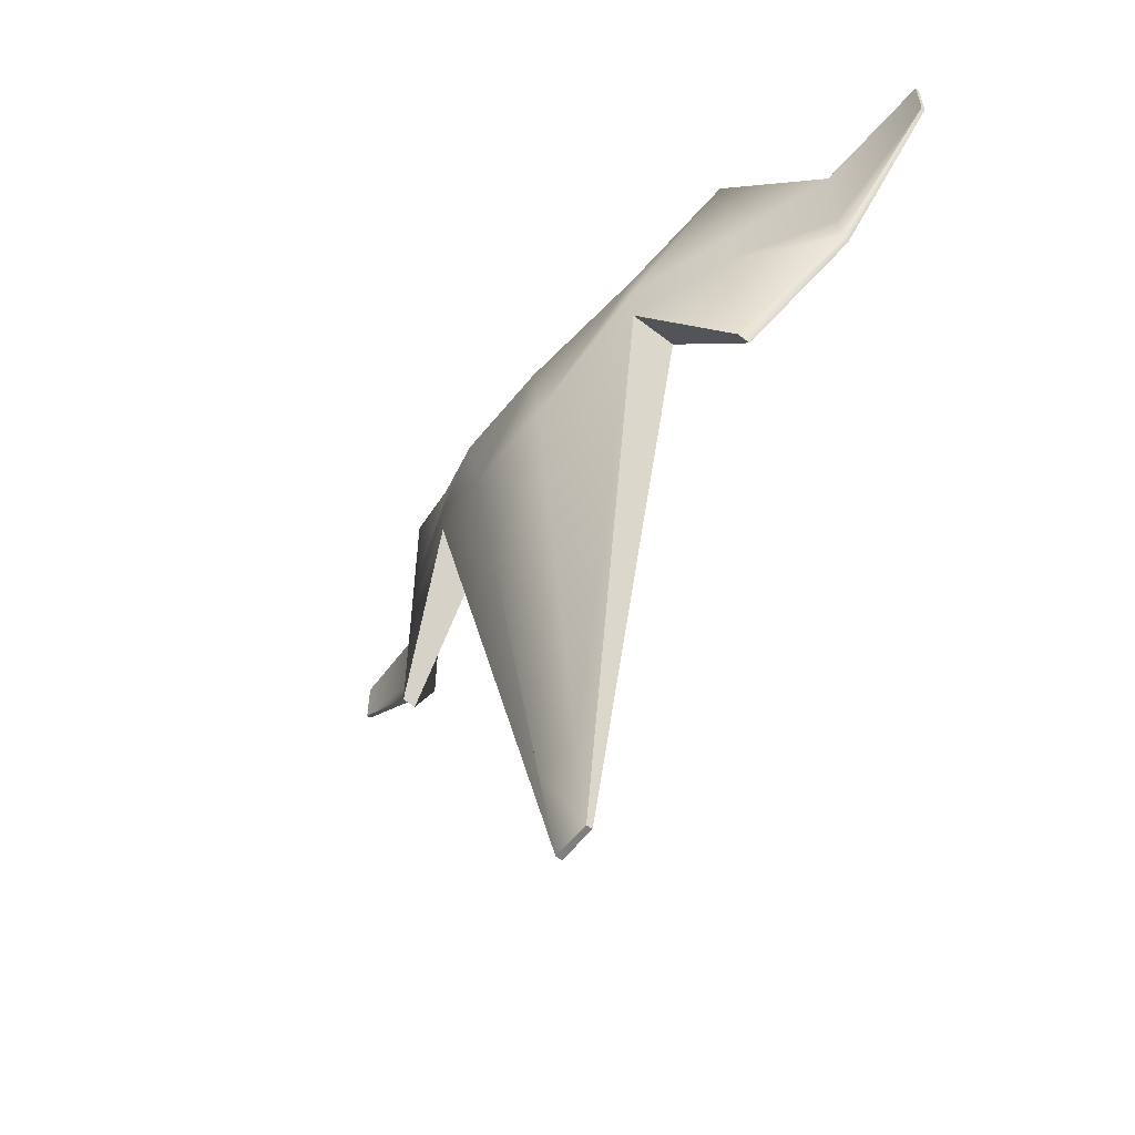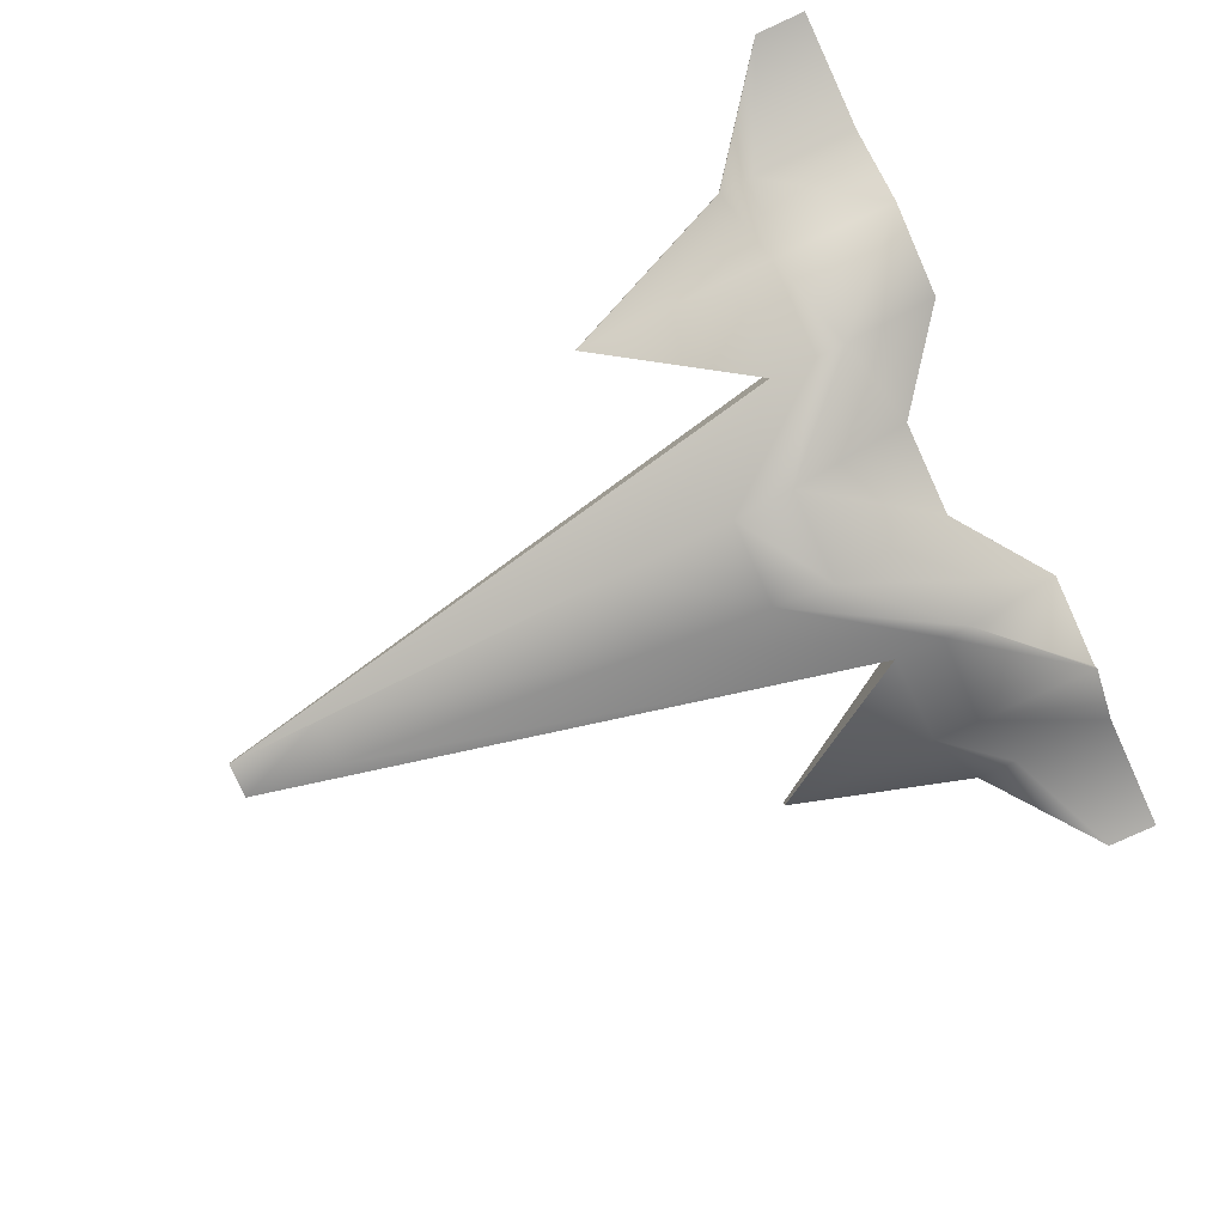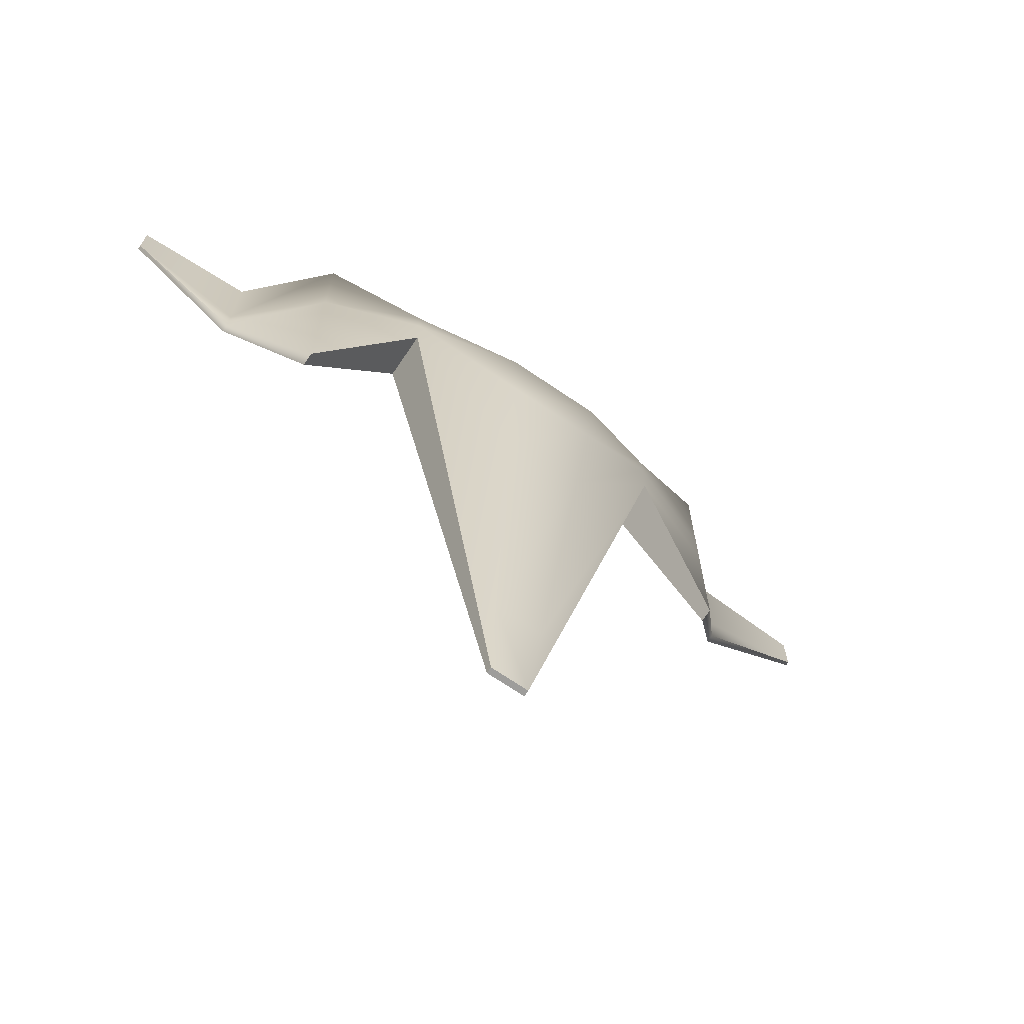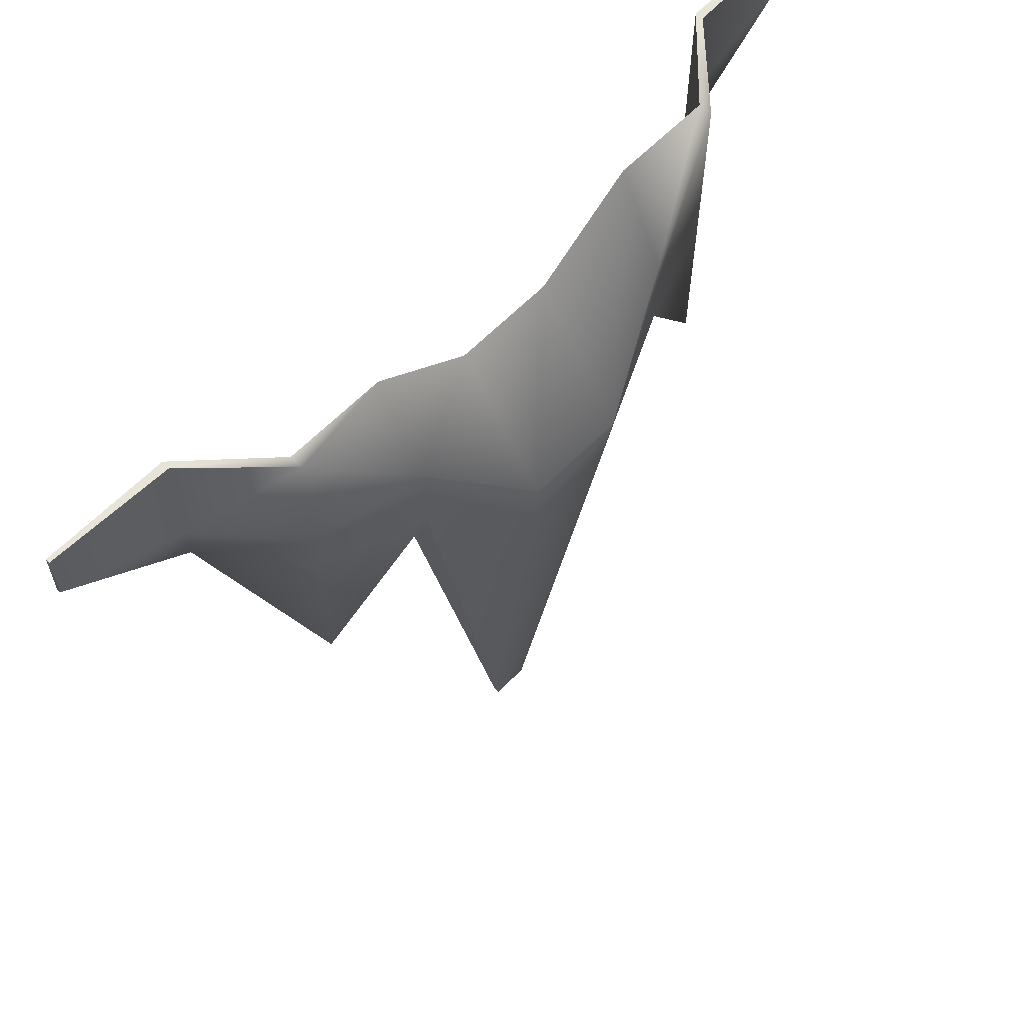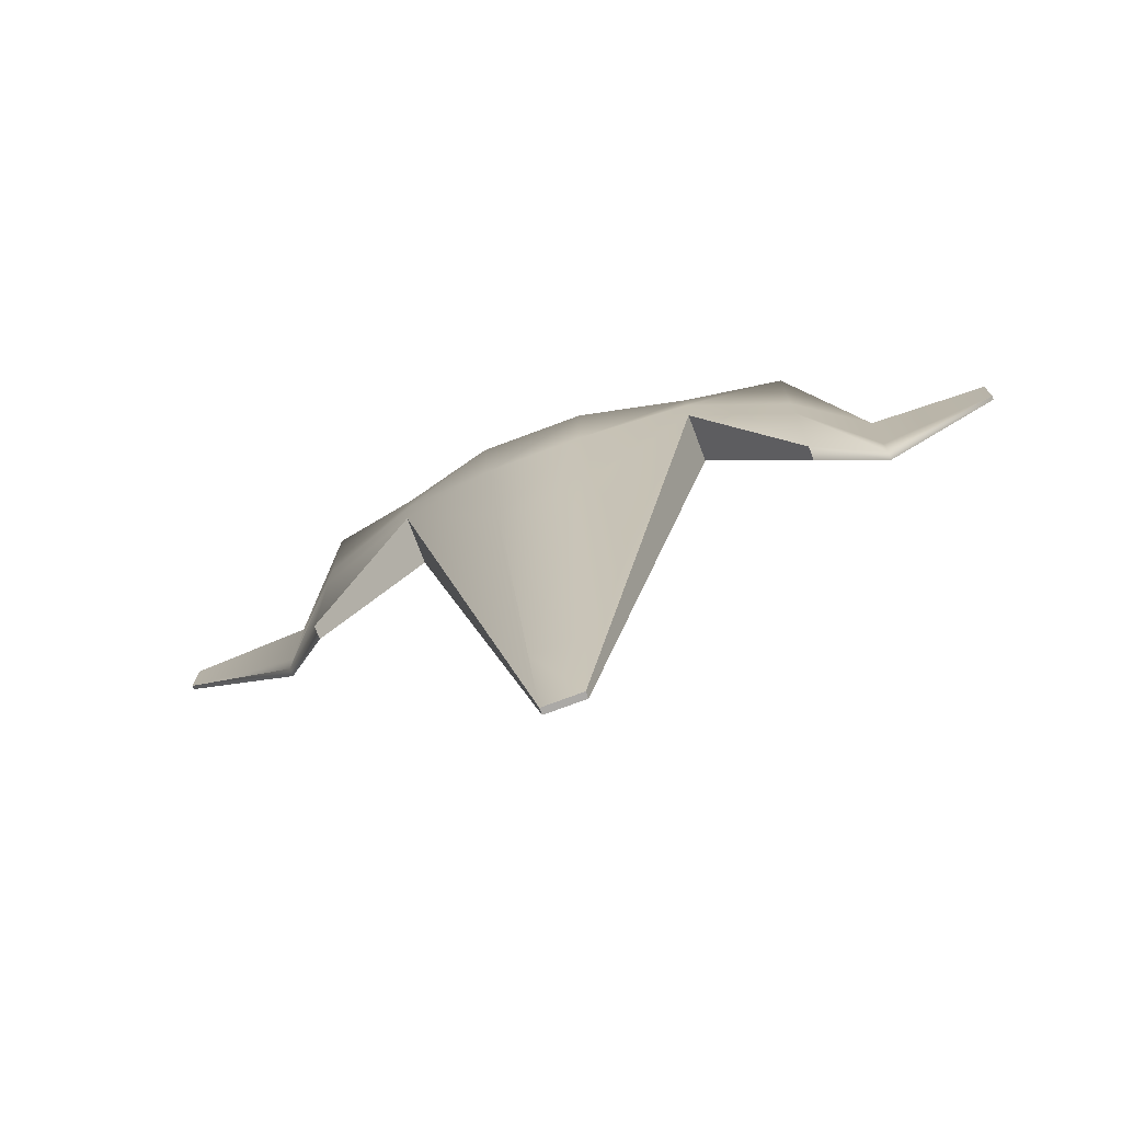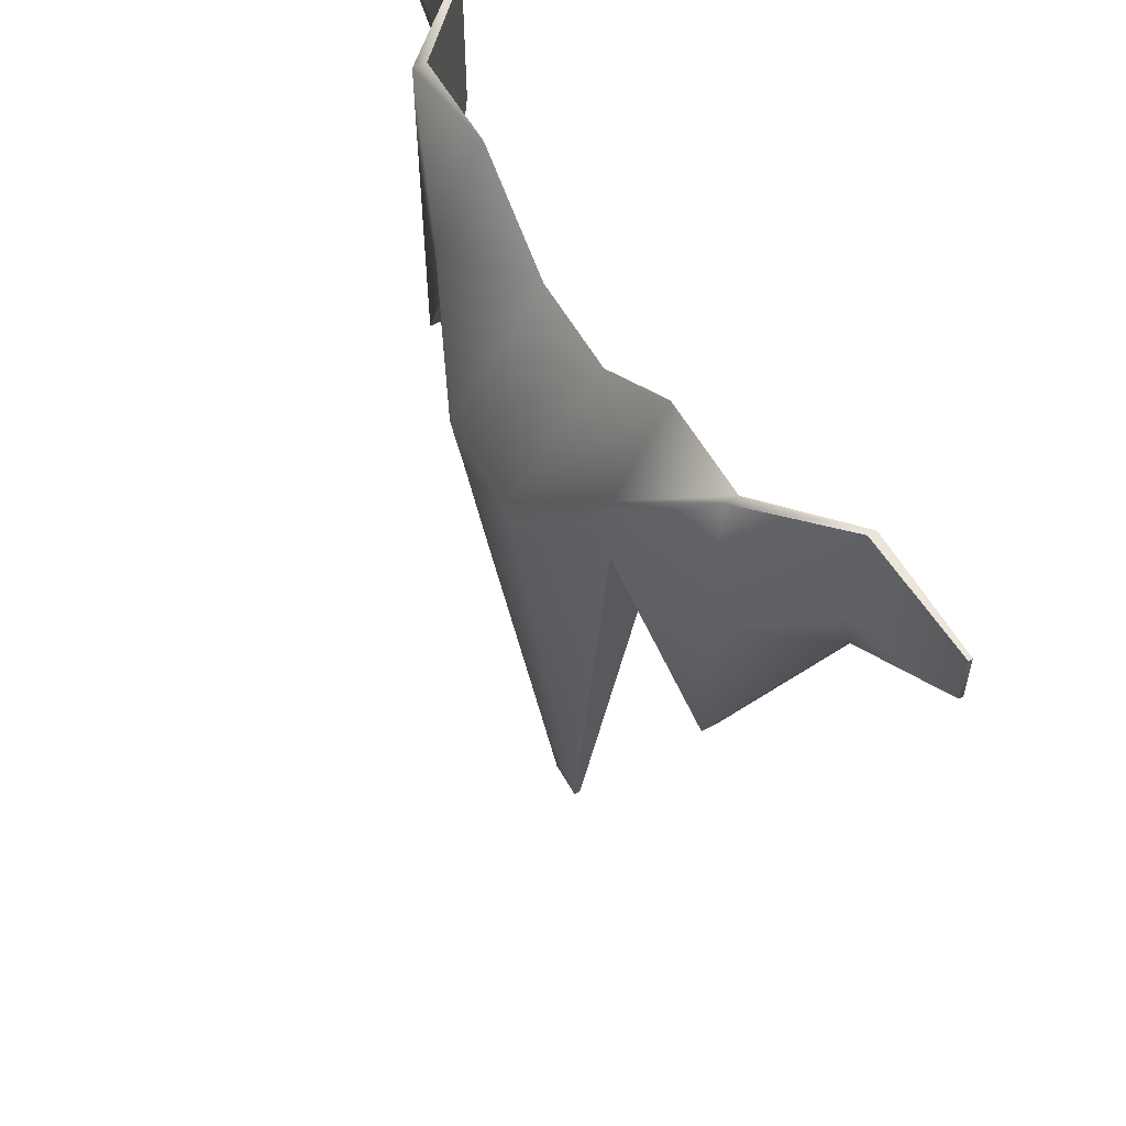
<metadata>
{"format":"obj","ext":"obj","renderer":"f3d","projection":"perspective","resolution":1024,"background":"white","views":[{"elev":-59.6,"azim":-128.6,"up":"+Y"},{"elev":-79.7,"azim":114.6,"up":"+Z"},{"elev":-70.5,"azim":145.8,"up":"+Y"},{"elev":61.4,"azim":133.9,"up":"+Y"},{"elev":-75.6,"azim":-159.5,"up":"+Y"},{"elev":56.4,"azim":-118.9,"up":"+Y"}]}
</metadata>
<code>
o cube
v 0.08755 -1.561 -0.07236
v -0.08777 -1.562 -0.07296
v -0.1479 -0.3545 -0.2373
v 0.1478 -0.3552 -0.2372
v 0.9101 1.065 -0.04913
v 0.5461 0.7032 -0.1769
v 0.5461 1.065 0.001105
v 0.9101 1.065 0.001105
v -0.5461 0.7032 -0.1769
v -0.9101 1.065 -0.04913
v -0.9101 1.065 0.001105
v -0.5461 1.065 0.001105
v 1.185 0.528 0.2326
v 1.185 0.6627 0.2326
v 1.638 0.8739 0.2485
v -1.638 0.8739 0.2485
v -1.185 0.6794 0.2326
v -1.185 0.528 0.2326
v -0.9075 0.4293 -0.04913
v -1.185 0.528 0.2326
v -1.185 0.6794 0.2326
v -0.9083 0.6027 -0.04913
v -0.5461 0.4148 -0.1769
v -0.9075 0.4293 -0.04913
v -0.9083 0.6027 -0.04913
v -0.5461 0.6027 -0.1769
v -0.1479 -0.3545 -0.2373
v -0.5461 0.4148 -0.1769
v -0.5461 0.6027 -0.1769
v -0.1705 0.09937 -0.2994
v 0.5461 0.4148 -0.1769
v 0.1478 -0.3552 -0.2372
v 0.1669 0.09938 -0.2985
v 0.5461 0.5916 -0.1769
v 0.9075 0.4293 -0.04913
v 0.5461 0.4148 -0.1769
v 0.5461 0.5916 -0.1769
v 0.9082 0.5927 -0.04913
v 1.185 0.528 0.2326
v 0.9075 0.4293 -0.04913
v 0.9082 0.5927 -0.04913
v 1.185 0.6627 0.2326
v -0.1705 0.09937 -0.2994
v 0.1669 0.09938 -0.2985
v 0.1478 -0.3552 -0.2372
v -0.1479 -0.3545 -0.2373
v 1.185 0.528 0.2634
v 1.185 0.528 0.2326
v 1.638 0.8739 0.2485
v 1.638 0.8739 0.2634
v 1.638 1.065 0.2634
v 1.185 1.065 0.2634
v 1.185 0.528 0.2634
v 1.638 0.8739 0.2634
v 1.638 0.8739 0.2485
v 1.638 1.065 0.2485
v 1.638 1.065 0.2634
v 1.638 0.8739 0.2634
v 0.9052 -0.1616 0.001105
v 0.9052 -0.1616 -0.04913
v 1.185 0.528 0.2326
v 1.185 0.528 0.2634
v 1.185 1.065 0.2634
v 0.9101 1.065 0.001105
v 0.9052 -0.1616 0.001105
v 1.185 0.528 0.2634
v 0.5461 0.4148 0.001105
v 0.5461 0.4148 -0.1769
v 0.9052 -0.1616 -0.04913
v 0.9052 -0.1616 0.001105
v 0.9101 1.065 0.001105
v 0.5461 1.065 0.001105
v 0.5461 0.4148 0.001105
v 0.9052 -0.1616 0.001105
v 0.06893 -1.934 0.001104
v 0.06893 -1.934 -0.02141
v 0.5461 0.4148 -0.1769
v 0.5461 0.4148 0.001105
v 0.5461 1.065 0.001105
v 0.182 0.7981 0.001105
v 0.06893 -1.934 0.001104
v 0.5461 0.4148 0.001105
v -0.06893 -1.934 0.001104
v -0.06893 -1.934 -0.02141
v 0.06893 -1.934 -0.02141
v 0.06893 -1.934 0.001104
v 0.182 0.7981 0.001105
v -0.182 0.7981 0.001105
v -0.06893 -1.934 0.001104
v 0.06893 -1.934 0.001104
v -0.5461 0.4148 0.001105
v -0.5461 0.4148 -0.1769
v -0.06893 -1.934 -0.02141
v -0.06893 -1.934 0.001104
v -0.182 0.7981 0.001105
v -0.5461 1.065 0.001105
v -0.5461 0.4148 0.001105
v -0.06893 -1.934 0.001104
v -0.9052 -0.1616 0.001105
v -0.9052 -0.1616 -0.04913
v -0.5461 0.4148 -0.1769
v -0.5461 0.4148 0.001105
v -0.5461 1.065 0.001105
v -0.9101 1.065 0.001105
v -0.9052 -0.1616 0.001105
v -0.5461 0.4148 0.001105
v -1.185 0.528 0.2634
v -1.185 0.528 0.2326
v -0.9052 -0.1616 -0.04913
v -0.9052 -0.1616 0.001105
v -0.9101 1.065 0.001105
v -1.185 1.065 0.2634
v -1.185 0.528 0.2634
v -0.9052 -0.1616 0.001105
v -1.638 0.8739 0.2634
v -1.638 0.8739 0.2485
v -1.185 0.528 0.2326
v -1.185 0.528 0.2634
v -1.185 1.065 0.2634
v -1.638 1.065 0.2634
v -1.638 0.8739 0.2634
v -1.185 0.528 0.2634
v -1.638 1.065 0.2634
v -1.638 1.065 0.2485
v -1.638 0.8739 0.2485
v -1.638 0.8739 0.2634
v 0.9052 -0.1616 -0.04913
v 0.9075 0.4293 -0.04913
v 1.185 0.528 0.2326
v 0.5461 0.4148 -0.1769
v 0.9075 0.4293 -0.04913
v 0.9052 -0.1616 -0.04913
v 0.06893 -1.934 -0.02141
v 0.08755 -1.561 -0.07236
v 0.1478 -0.3552 -0.2372
v 0.5461 0.4148 -0.1769
v -0.06893 -1.934 -0.02141
v -0.08777 -1.562 -0.07296
v 0.08755 -1.561 -0.07236
v 0.06893 -1.934 -0.02141
v -0.5461 0.4148 -0.1769
v -0.1479 -0.3545 -0.2373
v -0.08777 -1.562 -0.07296
v -0.06893 -1.934 -0.02141
v -0.9052 -0.1616 -0.04913
v -0.9075 0.4293 -0.04913
v -0.5461 0.4148 -0.1769
v -1.185 0.528 0.2326
v -0.9075 0.4293 -0.04913
v -0.9052 -0.1616 -0.04913
v 1.638 1.065 0.2485
v 1.185 1.065 0.2326
v 1.185 1.065 0.2634
v 1.638 1.065 0.2634
v 1.185 1.065 0.2326
v 0.9101 1.065 -0.04913
v 0.9101 1.065 0.001105
v 1.185 1.065 0.2634
v 0.5461 0.7032 -0.1769
v 0.182 0.3294 -0.3308
v 0.182 0.7981 0.001105
v 0.5461 1.065 0.001105
v 0.182 0.3294 -0.3308
v -0.182 0.3294 -0.3308
v -0.182 0.7981 0.001105
v 0.182 0.7981 0.001105
v -0.182 0.3294 -0.3308
v -0.5461 0.7032 -0.1769
v -0.5461 1.065 0.001105
v -0.182 0.7981 0.001105
v -0.9101 1.065 -0.04913
v -1.185 1.065 0.2326
v -1.185 1.065 0.2634
v -0.9101 1.065 0.001105
v -1.185 1.065 0.2326
v -1.638 1.065 0.2485
v -1.638 1.065 0.2634
v -1.185 1.065 0.2634
v 0.1669 0.09938 -0.2985
v -0.1705 0.09937 -0.2994
v -0.182 0.3294 -0.3308
v 0.182 0.3294 -0.3308
v 1.638 0.8739 0.2485
v 1.185 0.6627 0.2326
v 1.185 1.065 0.2326
v 1.638 1.065 0.2485
v 1.185 0.6627 0.2326
v 0.9082 0.5927 -0.04913
v 0.9101 1.065 -0.04913
v 1.185 1.065 0.2326
v 0.9082 0.5927 -0.04913
v 0.5461 0.5916 -0.1769
v 0.5461 0.7032 -0.1769
v 0.9101 1.065 -0.04913
v 0.5461 0.5916 -0.1769
v 0.1669 0.09938 -0.2985
v 0.182 0.3294 -0.3308
v 0.5461 0.7032 -0.1769
v -0.1705 0.09937 -0.2994
v -0.5461 0.6027 -0.1769
v -0.5461 0.7032 -0.1769
v -0.182 0.3294 -0.3308
v -0.5461 0.6027 -0.1769
v -0.9083 0.6027 -0.04913
v -0.9101 1.065 -0.04913
v -0.5461 0.7032 -0.1769
v -0.9083 0.6027 -0.04913
v -1.185 0.6794 0.2326
v -1.185 1.065 0.2326
v -0.9101 1.065 -0.04913
v -1.185 0.6794 0.2326
v -1.638 0.8739 0.2485
v -1.638 1.065 0.2485
v -1.185 1.065 0.2326
f 13 14 15
f 16 17 18
f 19 20 21 22
f 23 24 25 26
f 27 28 29 30
f 31 32 33 34
f 35 36 37 38
f 39 40 41 42
f 43 44 45 46
f 47 48 49 50
f 51 52 53 54
f 55 56 57 58
f 59 60 61 62
f 63 64 65 66
f 67 68 69 70
f 71 72 73 74
f 75 76 77 78
f 79 80 81 82
f 83 84 85 86
f 87 88 89 90
f 91 92 93 94
f 95 96 97 98
f 99 100 101 102
f 103 104 105 106
f 107 108 109 110
f 111 112 113 114
f 115 116 117 118
f 119 120 121 122
f 123 124 125 126
f 127 128 129
f 130 131 132
f 133 134 135 136
f 137 138 139 140
f 141 142 143 144
f 145 146 147
f 148 149 150
f 151 152 153 154
f 155 156 157 158
f 159 160 161 162
f 163 164 165 166
f 167 168 169 170
f 171 172 173 174
f 175 176 177 178
f 179 180 181 182
f 183 184 185 186
f 187 188 189 190
f 191 192 193 194
f 195 196 197 198
f 199 200 201 202
f 203 204 205 206
f 207 208 209 210
f 211 212 213 214
f 1 2 3 4
f 5 6 7 8
f 9 10 11 12

</code>
